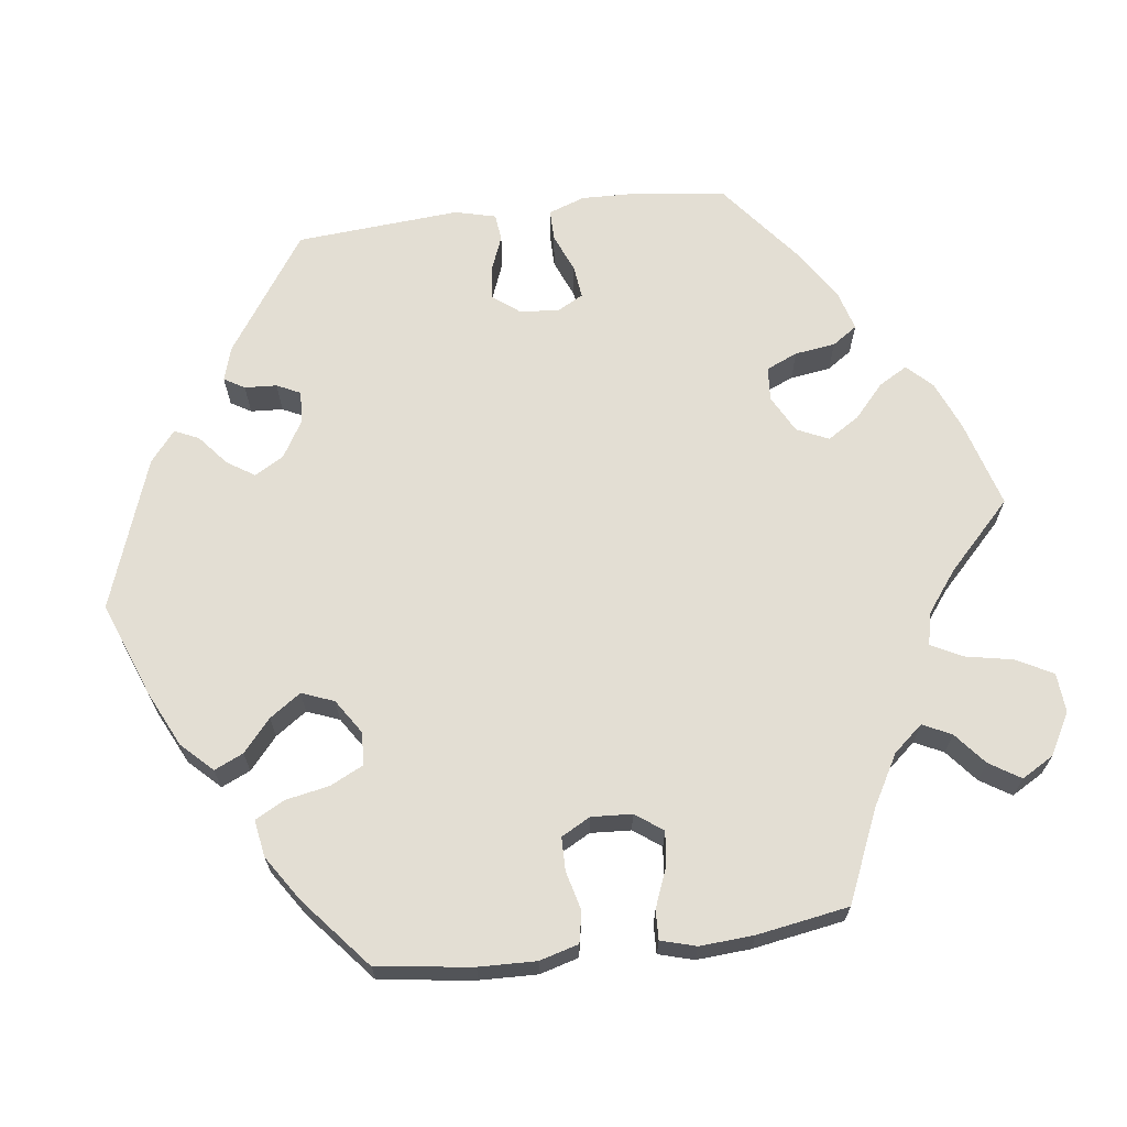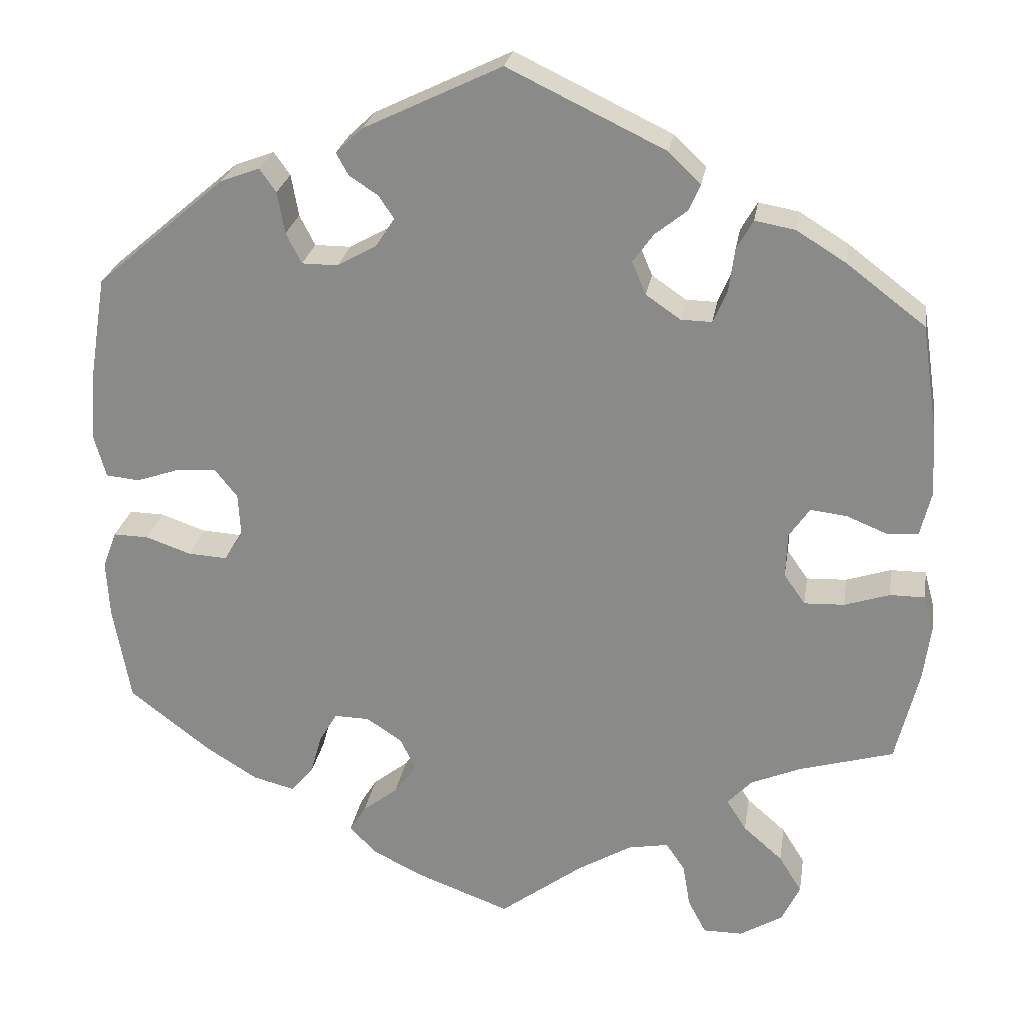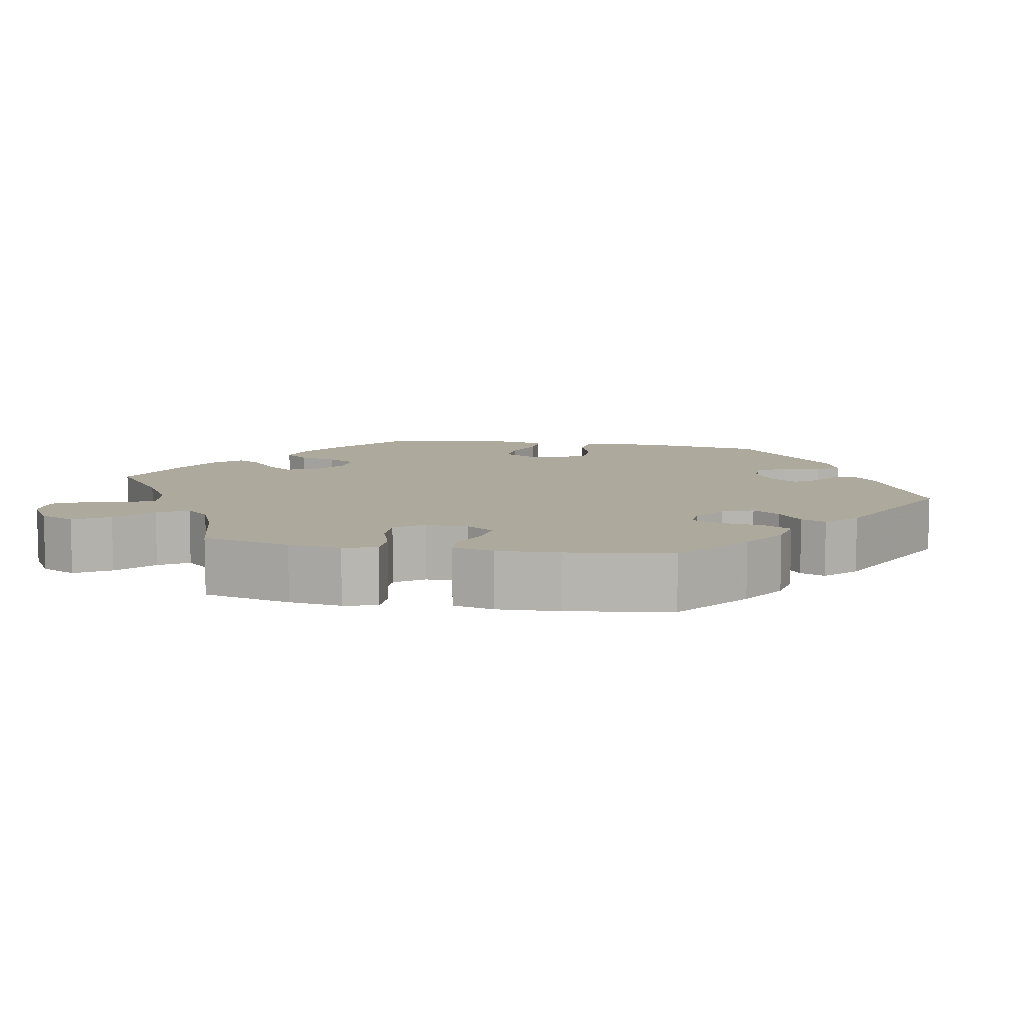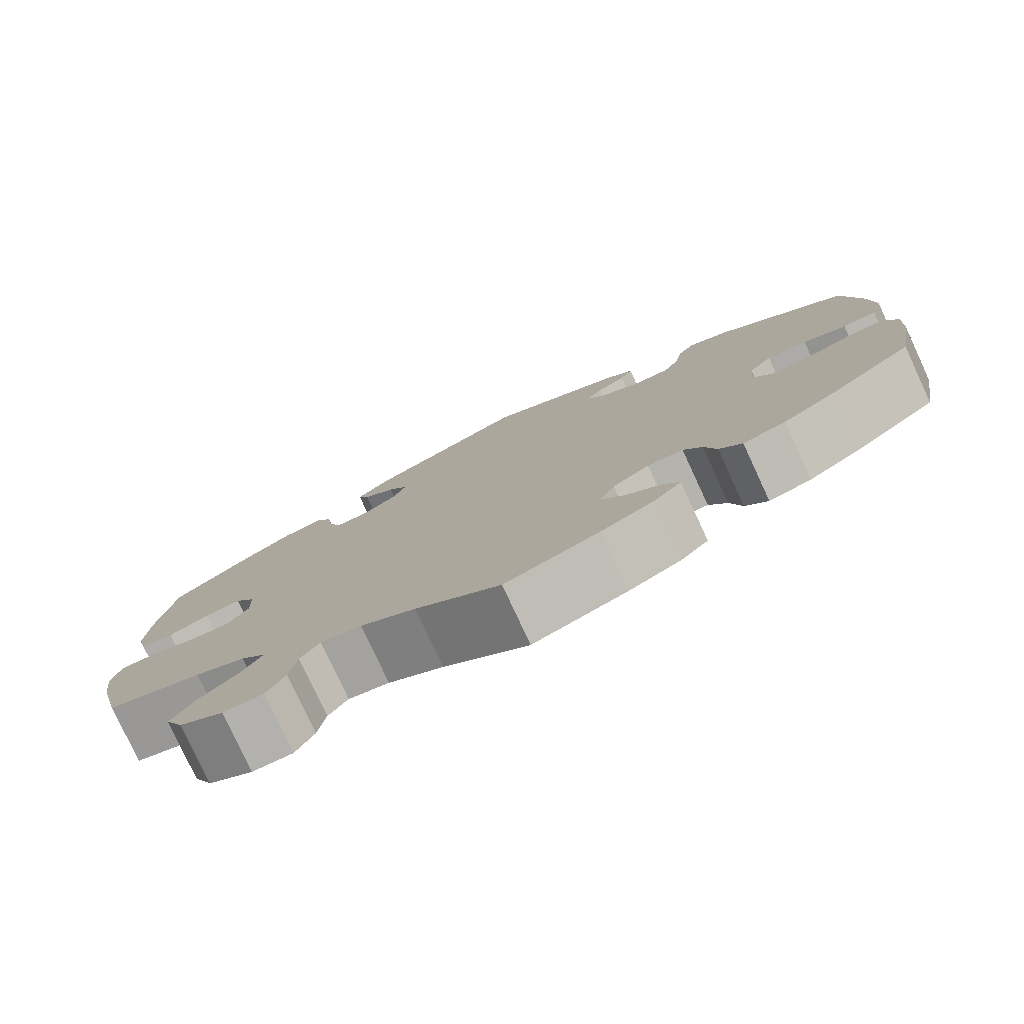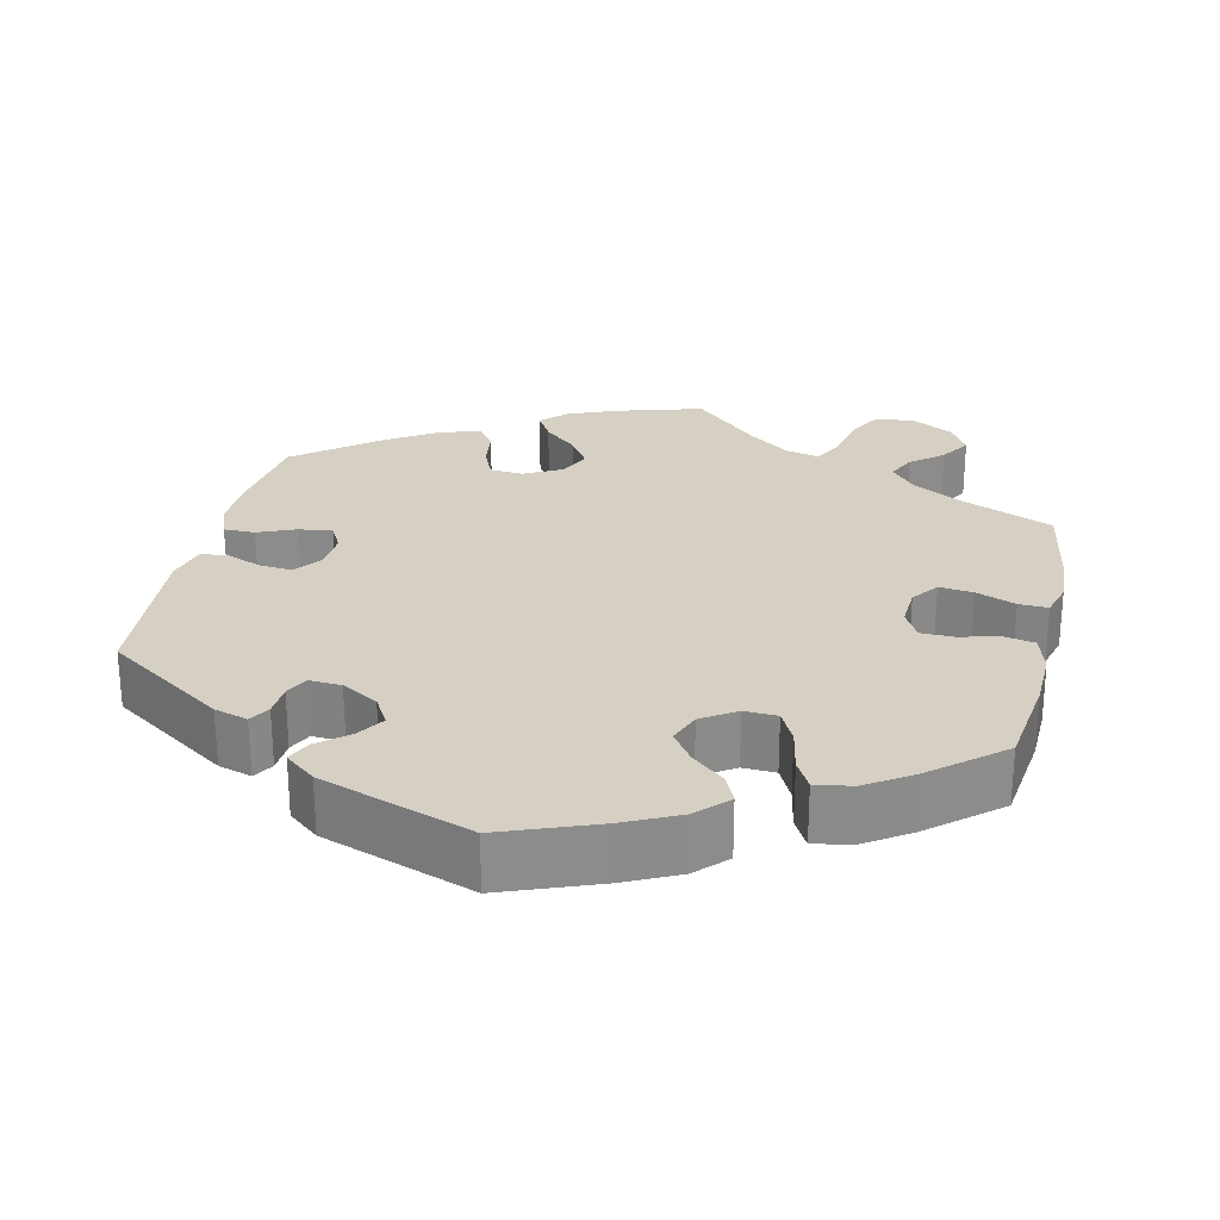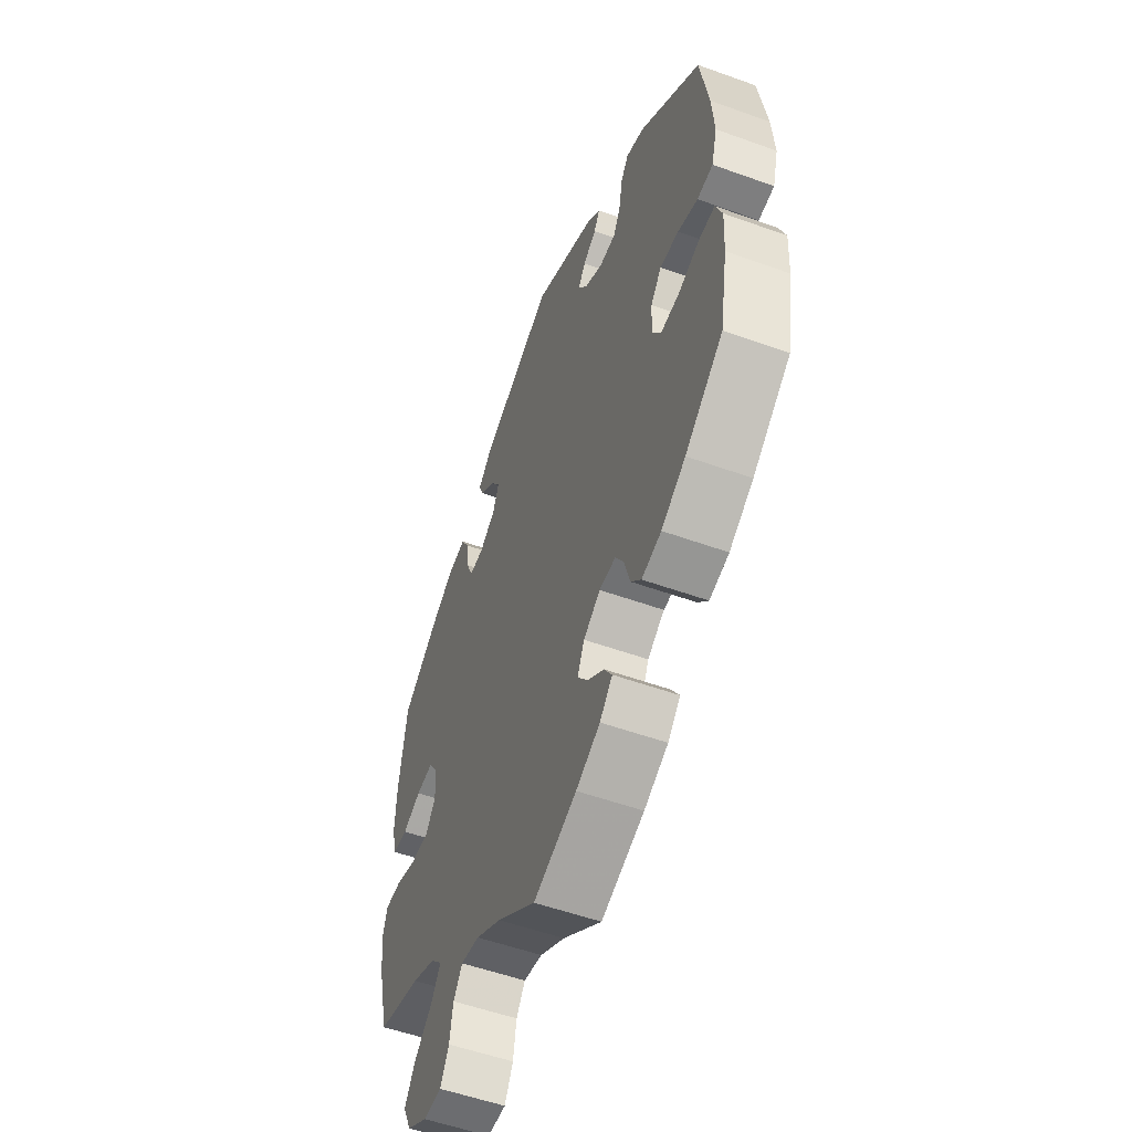
<metadata>
{"format":"obj","ext":"obj","renderer":"f3d","projection":"perspective","resolution":1024,"background":"white","views":[{"elev":67.2,"azim":142.7,"up":"+Y"},{"elev":25.0,"azim":-170.9,"up":"+Z"},{"elev":8.8,"azim":-79.2,"up":"+Y"},{"elev":-79.2,"azim":24.9,"up":"+Z"},{"elev":26.2,"azim":72.7,"up":"+Y"},{"elev":-54.0,"azim":69.0,"up":"+Z"}]}
</metadata>
<code>
v 0.167 0.07 0.497
v 0.2 0.07 0.466
v 0.185 0.07 0.439
v 0.15 0.07 0.416
v 0.131 0.07 0.388
v 0.154 0.07 0.353
v 0.202 0.07 0.326
v 0.246 0.07 0.326
v 0.265 0.07 0.363
v 0.274 0.07 0.414
v 0.294 0.07 0.442
v 0.342 0.07 0.424
v 0.5 0.07 0.289
v 0.521 0.07 0.159
v 0.527 0.07 0.08
v 0.512 0.07 0.027
v 0.471 0.07 0.023
v 0.419 0.07 0.041
v 0.37 0.07 0.045
v 0.342 0.07 0.01
v 0.339 0.07 -0.043
v 0.362 0.07 -0.079
v 0.41 0.07 -0.076
v 0.465 0.07 -0.057
v 0.508 0.07 -0.056
v 0.525 0.07 -0.101
v 0.521 0.07 -0.171
v 0.5 0.07 -0.289
v 0.401 0.07 -0.365
v 0.338 0.07 -0.404
v 0.287 0.07 -0.417
v 0.26 0.07 -0.386
v 0.246 0.07 -0.336
v 0.224 0.07 -0.299
v 0.181 0.07 -0.3
v 0.137 0.07 -0.329
v 0.119 0.07 -0.369
v 0.146 0.07 -0.405
v 0.189 0.07 -0.439
v 0.209 0.07 -0.471
v 0.176 0.07 -0.505
v 0.113 0.07 -0.536
v 0 0.07 -0.578
v -0.102 0.07 -0.502
v -0.168 0.07 -0.463
v -0.217 0.07 -0.454
v -0.24 0.07 -0.488
v -0.249 0.07 -0.541
v -0.271 0.07 -0.583
v -0.319 0.07 -0.583
v -0.372 0.07 -0.551
v -0.394 0.07 -0.505
v -0.366 0.07 -0.46
v -0.318 0.07 -0.418
v -0.294 0.07 -0.38
v -0.324 0.07 -0.348
v -0.385 0.07 -0.322
v -0.5 0.07 -0.289
v -0.528 0.07 -0.175
v -0.537 0.07 -0.107
v -0.525 0.07 -0.064
v -0.482 0.07 -0.064
v -0.427 0.07 -0.082
v -0.378 0.07 -0.084
v -0.352 0.07 -0.047
v -0.354 0.07 0.008
v -0.379 0.07 0.044
v -0.423 0.07 0.039
v -0.472 0.07 0.019
v -0.511 0.07 0.022
v -0.524 0.07 0.075
v -0.52 0.07 0.155
v -0.5 0.07 0.289
v -0.404 0.07 0.362
v -0.344 0.07 0.399
v -0.295 0.07 0.408
v -0.275 0.07 0.373
v -0.268 0.07 0.32
v -0.251 0.07 0.28
v -0.213 0.07 0.281
v -0.171 0.07 0.31
v -0.154 0.07 0.35
v -0.179 0.07 0.385
v -0.218 0.07 0.416
v -0.232 0.07 0.448
v -0.193 0.07 0.486
v -0.001 0.07 0.578
v 0.167 0 0.497
v 0.2 0 0.466
v 0.185 0 0.439
v 0.15 0 0.416
v 0.131 0 0.388
v 0.154 0 0.353
v 0.202 0 0.326
v 0.246 0 0.326
v 0.265 0 0.363
v 0.274 0 0.414
v 0.294 0 0.442
v 0.342 0 0.424
v 0.5 0 0.289
v 0.521 0 0.159
v 0.527 0 0.08
v 0.512 0 0.027
v 0.471 0 0.023
v 0.419 0 0.041
v 0.37 0 0.045
v 0.342 0 0.01
v 0.339 0 -0.043
v 0.362 0 -0.079
v 0.41 0 -0.076
v 0.465 0 -0.057
v 0.508 0 -0.056
v 0.525 0 -0.101
v 0.521 0 -0.171
v 0.5 0 -0.289
v 0.401 0 -0.365
v 0.338 0 -0.404
v 0.287 0 -0.417
v 0.26 0 -0.386
v 0.246 0 -0.336
v 0.224 0 -0.299
v 0.181 0 -0.3
v 0.137 0 -0.329
v 0.119 0 -0.369
v 0.146 0 -0.405
v 0.189 0 -0.439
v 0.209 0 -0.471
v 0.176 0 -0.505
v 0.113 0 -0.536
v 0 0 -0.578
v -0.102 0 -0.502
v -0.168 0 -0.463
v -0.217 0 -0.454
v -0.24 0 -0.488
v -0.249 0 -0.541
v -0.271 0 -0.583
v -0.319 0 -0.583
v -0.372 0 -0.551
v -0.394 0 -0.505
v -0.366 0 -0.46
v -0.318 0 -0.418
v -0.294 0 -0.38
v -0.324 0 -0.348
v -0.385 0 -0.322
v -0.5 0 -0.289
v -0.528 0 -0.175
v -0.537 0 -0.107
v -0.525 0 -0.064
v -0.482 0 -0.064
v -0.427 0 -0.082
v -0.378 0 -0.084
v -0.352 0 -0.047
v -0.354 0 0.008
v -0.379 0 0.044
v -0.423 0 0.039
v -0.472 0 0.019
v -0.511 0 0.022
v -0.524 0 0.075
v -0.52 0 0.155
v -0.5 0 0.289
v -0.404 0 0.362
v -0.344 0 0.399
v -0.295 0 0.408
v -0.275 0 0.373
v -0.268 0 0.32
v -0.251 0 0.28
v -0.213 0 0.281
v -0.171 0 0.31
v -0.154 0 0.35
v -0.179 0 0.385
v -0.218 0 0.416
v -0.232 0 0.448
v -0.193 0 0.486
v -0.001 0 0.578
f 83 84 85 86
f 82 83 86 87
f 81 82 87 1
f 75 76 77 78
f 75 78 79
f 74 75 79
f 73 74 79
f 72 73 79
f 71 72 79 80
f 68 69 70 71
f 67 68 71 80
f 60 61 62 63
f 60 63 64
f 57 58 59 60
f 56 57 60 64
f 55 56 64 65
f 51 52 53 54
f 51 54 55
f 50 51 55
f 47 48 49 50
f 46 47 50 55
f 45 46 55 65
f 41 42 43 44
f 38 39 40 41
f 37 38 41 44
f 36 37 44 45
f 30 31 32 33
f 30 33 34
f 29 30 34
f 28 29 34
f 27 28 34 35
f 23 24 25 26
f 22 23 26 27
f 15 16 17 18
f 15 18 19
f 14 15 19
f 13 14 19
f 12 13 19 20
f 9 10 11 12
f 8 9 12 20
f 1 2 3 4
f 1 4 5
f 81 1 5
f 66 67 80 81
f 66 81 5 6
f 65 66 6 7
f 35 36 45 65
f 22 27 35 65
f 21 22 65
f 20 21 65
f 7 8 20 65
f 173 172 171 170
f 174 173 170 169
f 88 174 169 168
f 165 164 163 162
f 166 165 162
f 166 162 161
f 166 161 160
f 166 160 159
f 167 166 159 158
f 158 157 156 155
f 167 158 155 154
f 150 149 148 147
f 151 150 147
f 147 146 145 144
f 151 147 144 143
f 152 151 143 142
f 141 140 139 138
f 142 141 138
f 142 138 137
f 137 136 135 134
f 142 137 134 133
f 152 142 133 132
f 131 130 129 128
f 128 127 126 125
f 131 128 125 124
f 132 131 124 123
f 120 119 118 117
f 121 120 117
f 121 117 116
f 121 116 115
f 122 121 115 114
f 113 112 111 110
f 114 113 110 109
f 105 104 103 102
f 106 105 102
f 106 102 101
f 106 101 100
f 107 106 100 99
f 99 98 97 96
f 107 99 96 95
f 91 90 89 88
f 92 91 88
f 92 88 168
f 168 167 154 153
f 93 92 168 153
f 94 93 153 152
f 152 132 123 122
f 152 122 114 109
f 152 109 108
f 152 108 107
f 152 107 95 94
f 1 88 89 2
f 2 89 90 3
f 3 90 91 4
f 4 91 92 5
f 5 92 93 6
f 6 93 94 7
f 7 94 95 8
f 8 95 96 9
f 9 96 97 10
f 10 97 98 11
f 11 98 99 12
f 12 99 100 13
f 13 100 101 14
f 14 101 102 15
f 15 102 103 16
f 16 103 104 17
f 17 104 105 18
f 18 105 106 19
f 19 106 107 20
f 20 107 108 21
f 21 108 109 22
f 22 109 110 23
f 23 110 111 24
f 24 111 112 25
f 25 112 113 26
f 26 113 114 27
f 27 114 115 28
f 28 115 116 29
f 29 116 117 30
f 30 117 118 31
f 31 118 119 32
f 32 119 120 33
f 33 120 121 34
f 34 121 122 35
f 35 122 123 36
f 36 123 124 37
f 37 124 125 38
f 38 125 126 39
f 39 126 127 40
f 40 127 128 41
f 41 128 129 42
f 42 129 130 43
f 43 130 131 44
f 44 131 132 45
f 45 132 133 46
f 46 133 134 47
f 47 134 135 48
f 48 135 136 49
f 49 136 137 50
f 50 137 138 51
f 51 138 139 52
f 52 139 140 53
f 53 140 141 54
f 54 141 142 55
f 55 142 143 56
f 56 143 144 57
f 57 144 145 58
f 58 145 146 59
f 59 146 147 60
f 60 147 148 61
f 61 148 149 62
f 62 149 150 63
f 63 150 151 64
f 64 151 152 65
f 65 152 153 66
f 66 153 154 67
f 67 154 155 68
f 68 155 156 69
f 69 156 157 70
f 70 157 158 71
f 71 158 159 72
f 72 159 160 73
f 73 160 161 74
f 74 161 162 75
f 75 162 163 76
f 76 163 164 77
f 77 164 165 78
f 78 165 166 79
f 79 166 167 80
f 80 167 168 81
f 81 168 169 82
f 82 169 170 83
f 83 170 171 84
f 84 171 172 85
f 85 172 173 86
f 86 173 174 87
f 87 174 88 1

</code>
